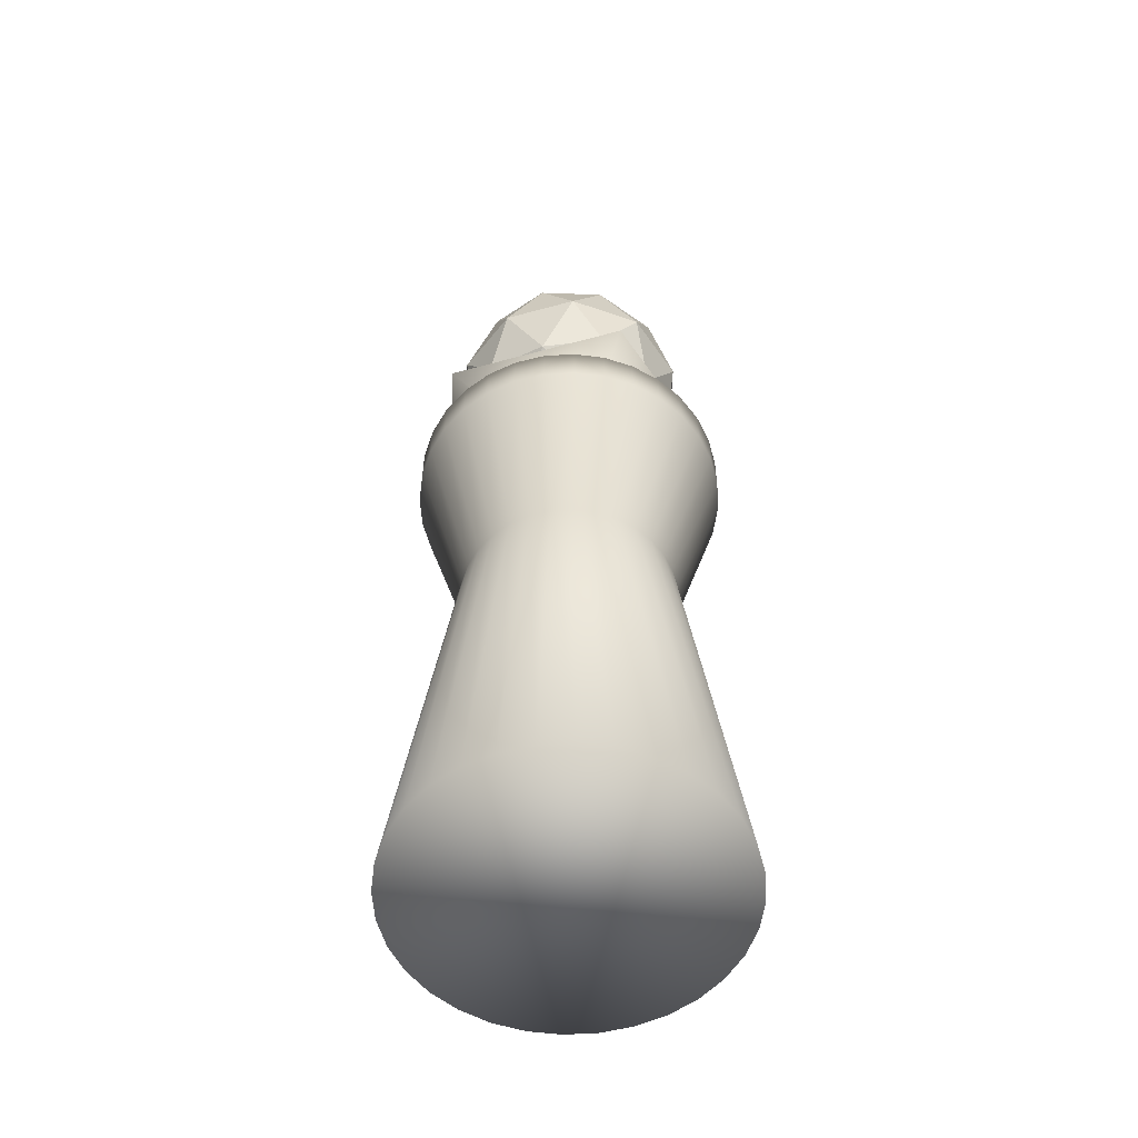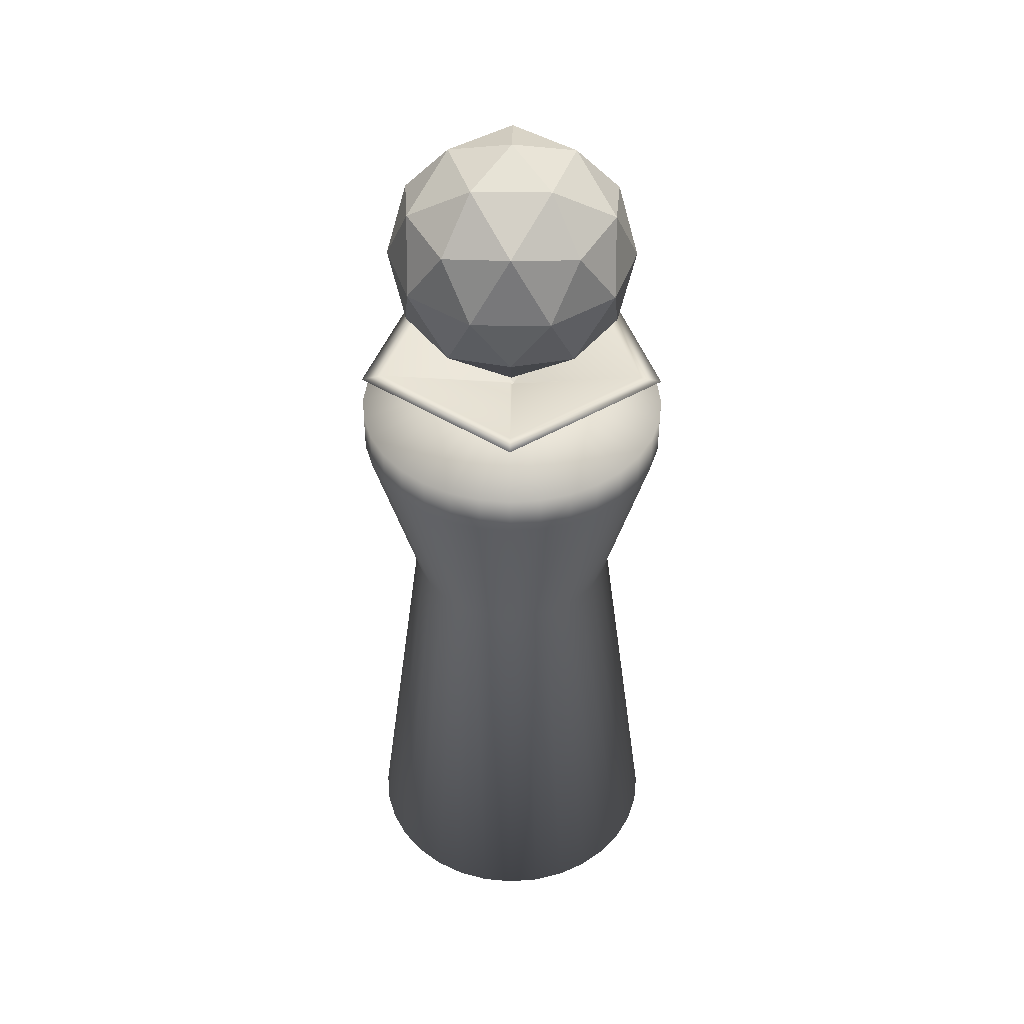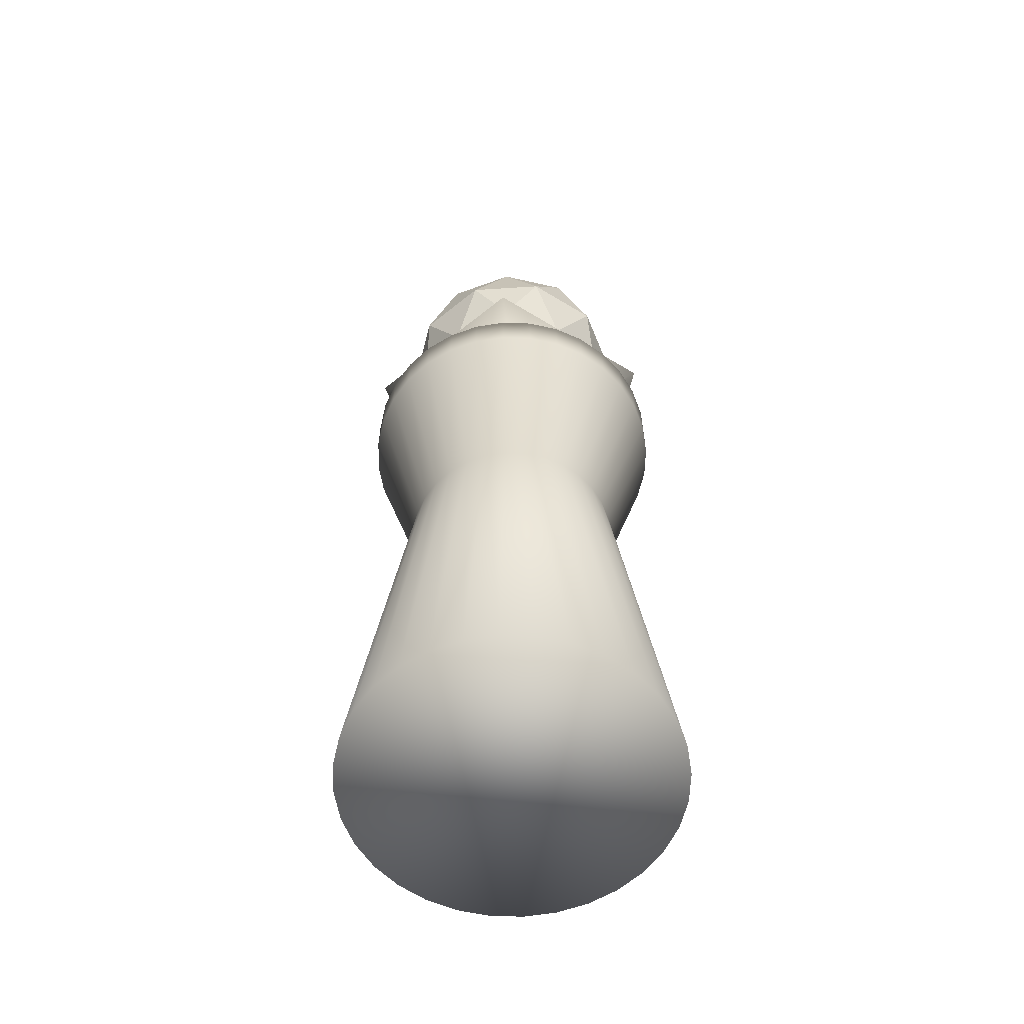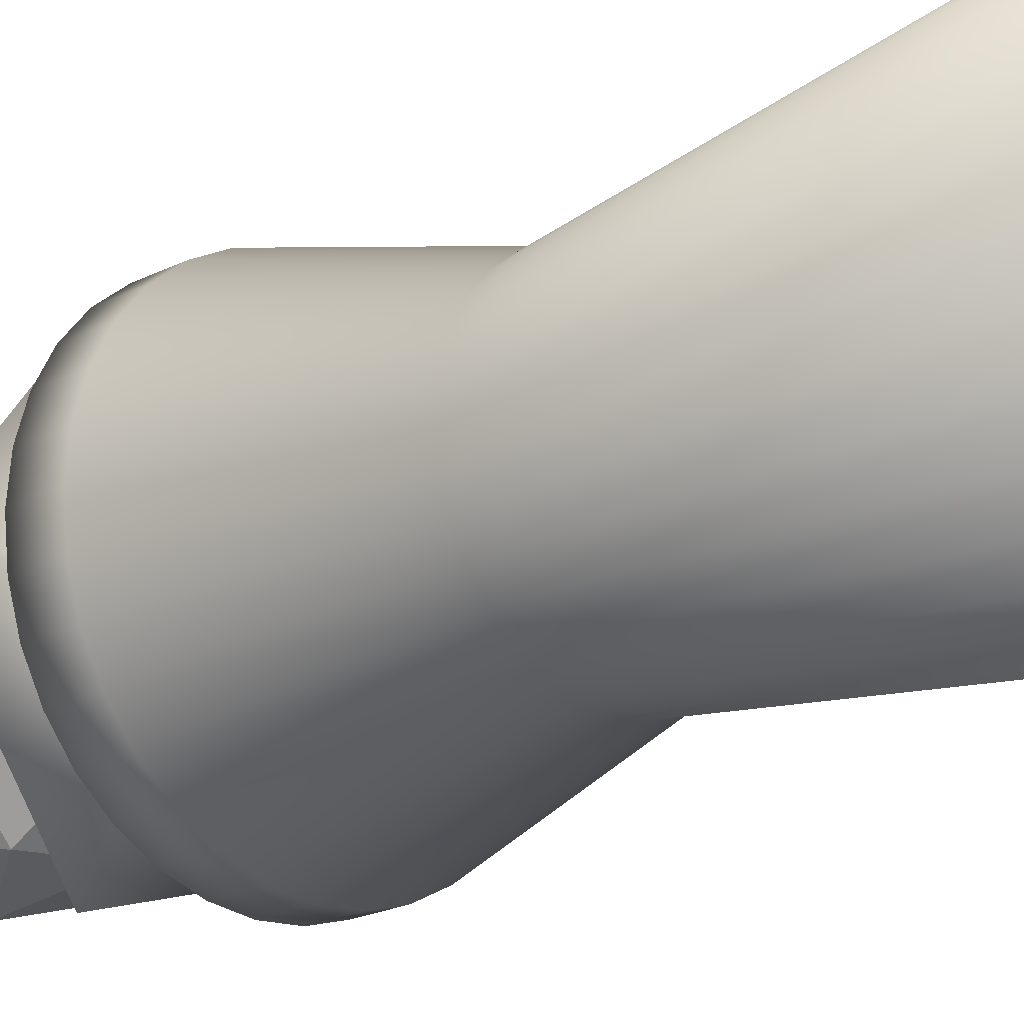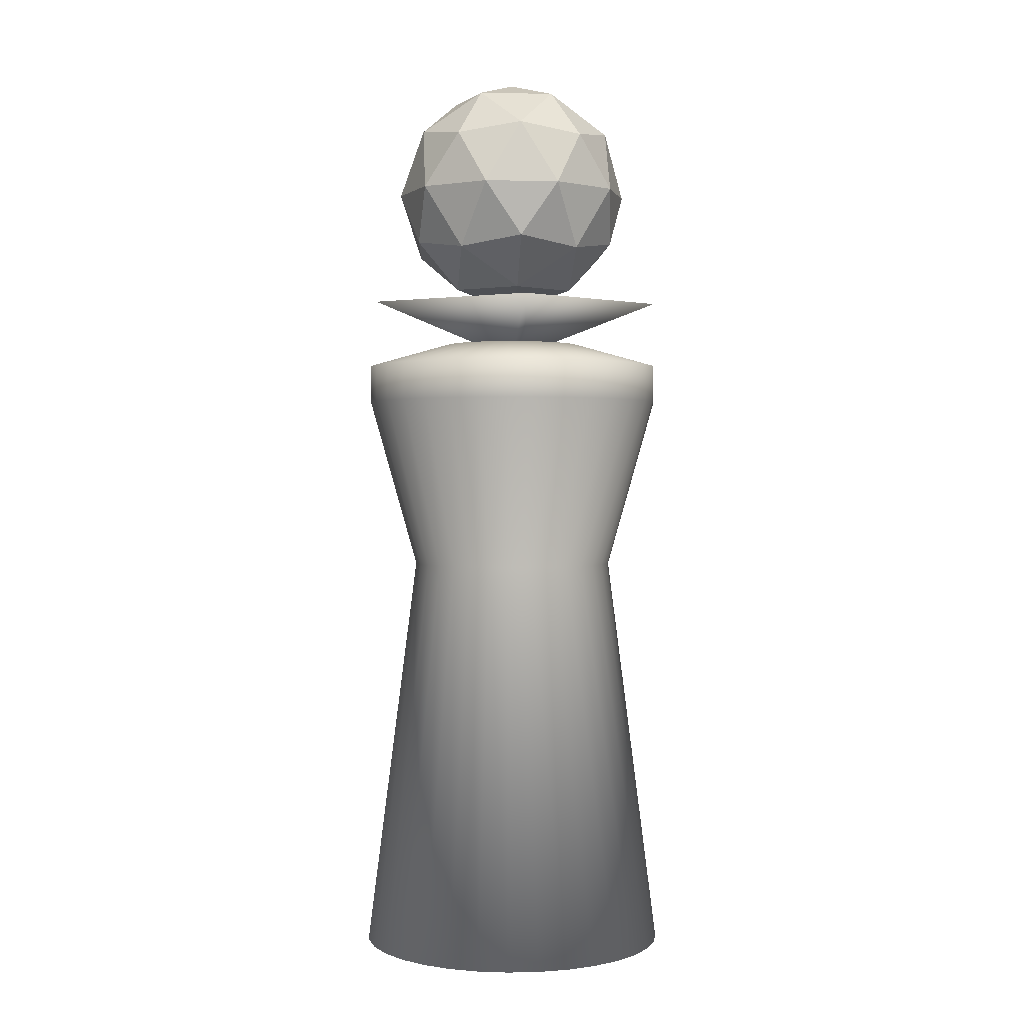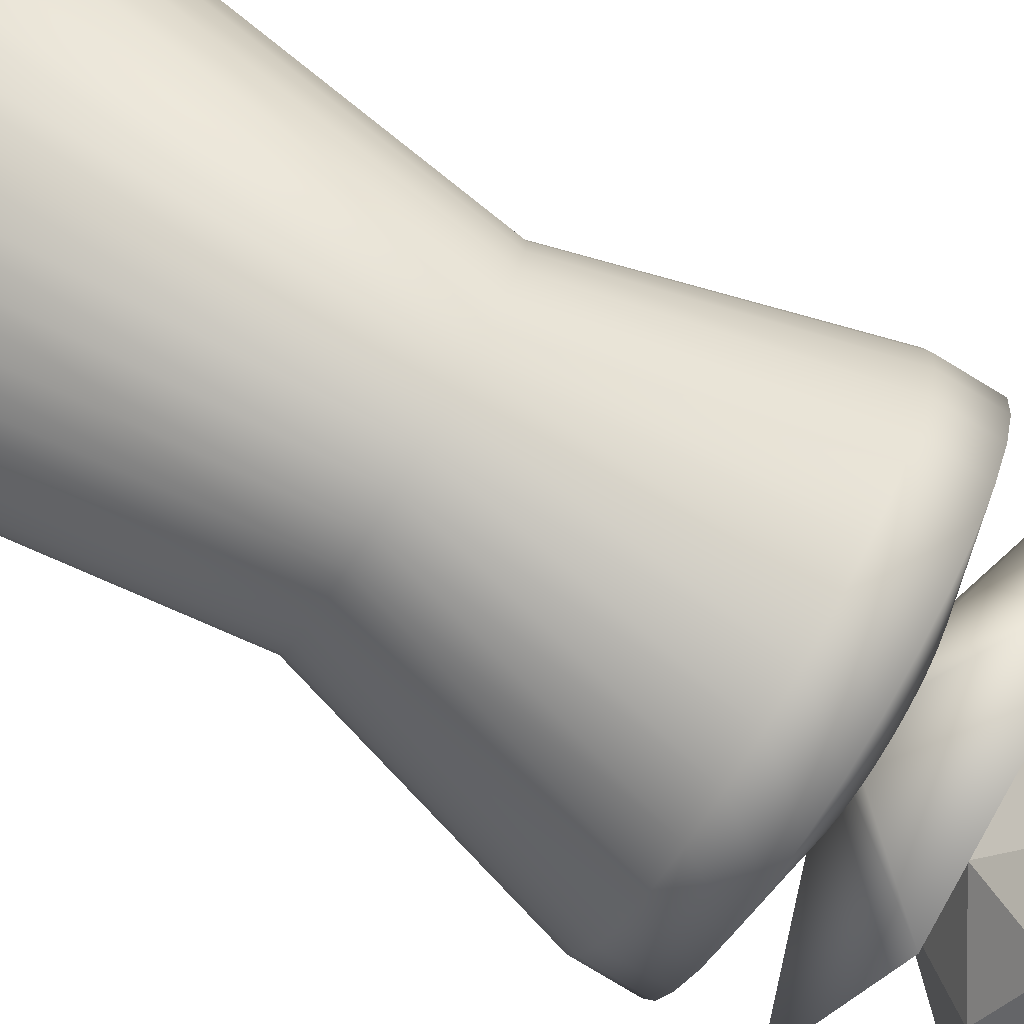
<metadata>
{"format":"obj","ext":"obj","renderer":"f3d","projection":"perspective","resolution":1024,"background":"white","views":[{"elev":-55.8,"azim":178.0,"up":"+Y"},{"elev":43.2,"azim":-89.3,"up":"+Y"},{"elev":-59.2,"azim":-86.2,"up":"+Y"},{"elev":-20.2,"azim":-46.5,"up":"+Z"},{"elev":1.1,"azim":-167.1,"up":"+Y"},{"elev":-79.5,"azim":58.9,"up":"+Z"}]}
</metadata>
<code>
o Icosphere
v 0 3.365 0
v 0.5566 3.79 0.4044
v -0.2126 3.79 0.6543
v -0.688 3.79 0
v -0.2126 3.79 -0.6543
v 0.5566 3.79 -0.4044
v 0.2126 4.478 0.6543
v -0.5566 4.478 0.4044
v -0.5566 4.478 -0.4044
v 0.2126 4.478 -0.6543
v 0.688 4.478 0
v 0 4.904 0
v -0.125 3.48 0.3846
v 0.3272 3.48 0.2377
v 0.2022 3.73 0.6223
v 0.6543 3.73 0
v 0.3272 3.48 -0.2377
v -0.4044 3.48 0
v -0.5294 3.73 0.3846
v -0.125 3.48 -0.3846
v -0.5294 3.73 -0.3846
v 0.2022 3.73 -0.6223
v 0.7316 4.134 0.2377
v 0.7316 4.134 -0.2377
v 0 4.134 0.7692
v 0.4521 4.134 0.6223
v -0.7316 4.134 0.2377
v -0.4521 4.134 0.6223
v -0.4521 4.134 -0.6223
v -0.7316 4.134 -0.2377
v 0.4521 4.134 -0.6223
v 0 4.134 -0.7692
v 0.5294 4.539 0.3846
v -0.2022 4.539 0.6223
v -0.6543 4.539 0
v -0.2022 4.539 -0.6223
v 0.5294 4.539 -0.3846
v 0.125 4.789 0.3846
v 0.4044 4.789 0
v -0.3272 4.789 0.2377
v -0.3272 4.789 -0.2377
v 0.125 4.789 -0.3846
f 1 14 13
f 2 14 16
f 1 13 18
f 1 18 20
f 1 20 17
f 2 16 23
f 3 15 25
f 4 19 27
f 5 21 29
f 6 22 31
f 2 23 26
f 3 25 28
f 4 27 30
f 5 29 32
f 6 31 24
f 7 33 38
f 8 34 40
f 9 35 41
f 10 36 42
f 11 37 39
f 39 42 12
f 39 37 42
f 37 10 42
f 42 41 12
f 42 36 41
f 36 9 41
f 41 40 12
f 41 35 40
f 35 8 40
f 40 38 12
f 40 34 38
f 34 7 38
f 38 39 12
f 38 33 39
f 33 11 39
f 24 37 11
f 24 31 37
f 31 10 37
f 32 36 10
f 32 29 36
f 29 9 36
f 30 35 9
f 30 27 35
f 27 8 35
f 28 34 8
f 28 25 34
f 25 7 34
f 26 33 7
f 26 23 33
f 23 11 33
f 31 32 10
f 31 22 32
f 22 5 32
f 29 30 9
f 29 21 30
f 21 4 30
f 27 28 8
f 27 19 28
f 19 3 28
f 25 26 7
f 25 15 26
f 15 2 26
f 23 24 11
f 23 16 24
f 16 6 24
f 17 22 6
f 17 20 22
f 20 5 22
f 20 21 5
f 20 18 21
f 18 4 21
f 18 19 4
f 18 13 19
f 13 3 19
f 16 17 6
f 16 14 17
f 14 1 17
f 13 15 3
f 13 14 15
f 14 2 15
o Cylinder
v 0 -1 -1
v 0 1.597 -0.6685
v 0.1304 1.597 -0.6556
v 0.1951 -1 -0.9808
v 0.2558 1.597 -0.6176
v 0.3827 -1 -0.9239
v 0.3714 1.597 -0.5558
v 0.5556 -1 -0.8315
v 0.4727 1.597 -0.4727
v 0.7071 -1 -0.7071
v 0.5558 1.597 -0.3714
v 0.8315 -1 -0.5556
v 0.6176 1.597 -0.2558
v 0.9239 -1 -0.3827
v 0.6556 1.597 -0.1304
v 0.9808 -1 -0.1951
v 0.6685 1.597 0
v 1 -1 -0
v 0.6556 1.597 0.1304
v 0.9808 -1 0.1951
v 0.6176 1.597 0.2558
v 0.9239 -1 0.3827
v 0.5558 1.597 0.3714
v 0.8315 -1 0.5556
v 0.4727 1.597 0.4727
v 0.7071 -1 0.7071
v 0.3714 1.597 0.5558
v 0.5556 -1 0.8315
v 0.2558 1.597 0.6176
v 0.3827 -1 0.9239
v 0.1304 1.597 0.6556
v 0.1951 -1 0.9808
v 0 1.597 0.6685
v 0 -1 1
v -0.1304 1.597 0.6556
v -0.1951 -1 0.9808
v -0.2558 1.597 0.6176
v -0.3827 -1 0.9239
v -0.3714 1.597 0.5558
v -0.5556 -1 0.8315
v -0.4727 1.597 0.4727
v -0.7071 -1 0.7071
v -0.5558 1.597 0.3714
v -0.8315 -1 0.5556
v -0.6176 1.597 0.2558
v -0.9239 -1 0.3827
v -0.6556 1.597 0.1304
v -0.9808 -1 0.1951
v -0.6685 1.597 -1e-06
v -1 -1 -1e-06
v -0.6556 1.597 -0.1304
v -0.9808 -1 -0.1951
v -0.6176 1.597 -0.2558
v -0.9239 -1 -0.3827
v -0.5558 1.597 -0.3714
v -0.8315 -1 -0.5556
v -0.4727 1.597 -0.4727
v -0.7071 -1 -0.7071
v -0.3714 1.597 -0.5558
v -0.5556 -1 -0.8315
v -0.2558 1.597 -0.6176
v -0.3827 -1 -0.9239
v 0.9631 2.71 0.1916
v 0.9072 2.71 0.3758
v -0.1304 1.597 -0.6556
v -0.1951 -1 -0.9808
v 0.3758 2.71 0.9072
v 0.5456 2.71 0.8165
v 0.5456 2.957 0.8165
v 0.3758 2.957 0.9072
v -0.3758 2.71 0.9072
v -0.5456 2.71 0.8165
v -0.8165 2.71 -0.5456
v -0.6944 2.71 -0.6944
v 0.8165 2.71 -0.5456
v 0.9072 2.71 -0.3758
v 0.1916 2.71 0.9631
v -0.9631 2.71 0.1916
v -0.982 2.71 -1e-06
v 0.1916 2.71 -0.9631
v 0.3758 2.71 -0.9072
v 0.8165 2.71 0.5456
v -0.6944 2.71 0.6944
v -0.5456 2.71 -0.8165
v 0.9631 2.71 -0.1916
v 0 2.71 0.982
v -0.9631 2.71 -0.1916
v 0.5456 2.71 -0.8165
v 0.6944 2.71 0.6944
v -0.8165 2.71 0.5456
v -0.3758 2.71 -0.9072
v 0.982 2.71 0
v -0.1916 2.71 0.9631
v -0.9072 2.71 -0.3758
v 0.6944 2.71 -0.6944
v -0.9072 2.71 0.3758
v -0.1916 2.71 -0.9631
v 0 2.71 -0.982
v -0.1916 2.957 0.9631
v 0 2.957 0.982
v 0 3.108 0.4569
v -0.08914 3.108 0.4481
v 0 2.957 -0.982
v 0.1916 2.957 -0.9631
v -0.8165 2.957 -0.5456
v -0.6944 2.957 -0.6944
v 0.1916 2.957 0.9631
v 0.3758 2.957 -0.9072
v -0.5456 2.957 -0.8165
v 0.5456 2.957 -0.8165
v -0.3758 2.957 -0.9072
v 0.6944 2.957 -0.6944
v -0.1916 2.957 -0.9631
v -0.3758 2.957 0.9072
v 0.8165 2.957 -0.5456
v -0.5456 2.957 0.8165
v 0.9072 2.957 -0.3758
v -0.6944 2.957 0.6944
v 0.9631 2.957 -0.1916
v -0.8165 2.957 0.5456
v 0.982 2.957 1e-06
v -0.9072 2.957 0.3758
v 0.9631 2.957 0.1916
v -0.9631 2.957 0.1916
v 0.9072 2.957 0.3758
v -0.982 2.957 -0
v 0.8165 2.957 0.5456
v -0.9631 2.957 -0.1916
v 0.6944 2.957 0.6944
v -0.9072 2.957 -0.3758
v 0.08914 3.108 -0.4481
v 0 3.108 -0.4569
v -0.08914 3.108 -0.4481
v -0.1749 3.108 -0.4221
v -0.2539 3.108 -0.3799
v -0.3231 3.108 -0.3231
v -0.3799 3.108 -0.2539
v -0.4221 3.108 -0.1749
v -0.4481 3.108 -0.08914
v -0.4569 3.108 -0
v -0.4481 3.108 0.08914
v -0.4221 3.108 0.1749
v -0.3799 3.108 0.2539
v -0.3231 3.108 0.3231
v -0.2539 3.108 0.3799
v -0.1749 3.108 0.4221
v 0.08914 3.108 0.4481
v 0.1749 3.108 0.4221
v 0.2539 3.108 0.3799
v 0.3231 3.108 0.3231
v 0.3799 3.108 0.2539
v 0.4221 3.108 0.1749
v 0.4481 3.108 0.08914
v 0.4569 3.108 1e-06
v 0.4481 3.108 -0.08914
v 0.4221 3.108 -0.1749
v 0.3799 3.108 -0.2539
v 0.3231 3.108 -0.3231
v 0.2539 3.108 -0.3799
v 0.1749 3.108 -0.4221
v 0.01014 3.112 0.007368
v 0.8028 3.377 0.5833
v -0.3066 3.377 0.9438
v 0.8028 3.377 -0.5833
v -0.9923 3.377 1e-06
v -0.3066 3.377 -0.9438
v 0.6996 3.377 0.5083
v -0.2672 3.377 0.8224
v 0.6996 3.377 -0.5083
v -0.8647 3.377 1e-06
v -0.2672 3.377 -0.8224
v -0.003872 3.112 0.01192
v 0.01014 3.112 -0.007367
v -0.01253 3.112 1e-06
v -0.003872 3.112 -0.01192
v 0.07754 3.053 0.05633
v -0.02961 3.053 0.09115
v 0.07754 3.053 -0.05633
v -0.09584 3.053 1e-06
v -0.02961 3.053 -0.09115
f 43 44 45 46
f 46 45 47 48
f 48 47 49 50
f 50 49 51 52
f 52 51 53 54
f 54 53 55 56
f 56 55 57 58
f 58 57 59 60
f 60 59 61 62
f 62 61 63 64
f 64 63 65 66
f 66 65 67 68
f 68 67 69 70
f 70 69 71 72
f 72 71 73 74
f 74 73 75 76
f 76 75 77 78
f 78 77 79 80
f 80 79 81 82
f 82 81 83 84
f 84 83 85 86
f 86 85 87 88
f 88 87 89 90
f 90 89 91 92
f 92 91 93 94
f 94 93 95 96
f 96 95 97 98
f 98 97 99 100
f 100 99 101 102
f 102 101 103 104
f 63 61 105 106
f 104 103 107 108
f 108 107 44 43
f 43 46 48 50 52 54 56 58 60 62 64 66 68 70 72 74 76 78 80 82 84 86 88 90 92 94 96 98 100 102 104 108
f 109 110 111 112
f 81 79 113 114
f 99 97 115 116
f 55 53 117 118
f 73 71 109 119
f 91 89 120 121
f 47 45 122 123
f 65 63 106 124
f 83 81 114 125
f 101 99 116 126
f 57 55 118 127
f 75 73 119 128
f 93 91 121 129
f 49 47 123 130
f 67 65 124 131
f 85 83 125 132
f 103 101 126 133
f 59 57 127 134
f 77 75 128 135
f 95 93 129 136
f 51 49 130 137
f 69 67 131 110
f 87 85 132 138
f 107 103 133 139
f 61 59 134 105
f 79 77 135 113
f 97 95 136 115
f 53 51 137 117
f 71 69 110 109
f 89 87 138 120
f 45 44 140 122
f 44 107 139 140
f 141 142 143 144
f 122 140 145 146
f 116 115 147 148
f 119 109 112 149
f 123 122 146 150
f 126 116 148 151
f 128 119 149 142
f 130 123 150 152
f 133 126 151 153
f 135 128 142 141
f 137 130 152 154
f 139 133 153 155
f 113 135 141 156
f 117 137 154 157
f 140 139 155 145
f 114 113 156 158
f 118 117 157 159
f 125 114 158 160
f 127 118 159 161
f 132 125 160 162
f 134 127 161 163
f 138 132 162 164
f 105 134 163 165
f 120 138 164 166
f 106 105 165 167
f 121 120 166 168
f 124 106 167 169
f 129 121 168 170
f 131 124 169 171
f 136 129 170 172
f 110 131 171 111
f 115 136 172 147
f 173 174 175 176 177 178 179 180 181 182 183 184 185 186 187 188 144 143 189 190 191 192 193 194 195 196 197 198 199 200 201 202
f 154 152 201 200
f 155 153 176 175
f 156 141 144 188
f 157 154 200 199
f 145 155 175 174
f 158 156 188 187
f 159 157 199 198
f 160 158 187 186
f 161 159 198 197
f 162 160 186 185
f 163 161 197 196
f 164 162 185 184
f 165 163 196 195
f 166 164 184 183
f 167 165 195 194
f 168 166 183 182
f 169 167 194 193
f 170 168 182 181
f 171 169 193 192
f 172 170 181 180
f 111 171 192 191
f 147 172 180 179
f 112 111 191 190
f 146 145 174 173
f 148 147 179 178
f 149 112 190 189
f 150 146 173 202
f 151 148 178 177
f 142 149 189 143
f 152 150 202 201
f 153 151 177 176
f 212 216 217 213
f 213 217 215 211
f 211 215 203 209
f 210 214 216 212
f 209 203 214 210
f 207 212 213 208
f 208 213 211 206
f 205 210 212 207
f 204 209 210 205
f 206 211 209 204
f 208 222 221 207
f 206 220 222 208
f 207 221 219 205
f 205 219 218 204
f 204 218 220 206

</code>
